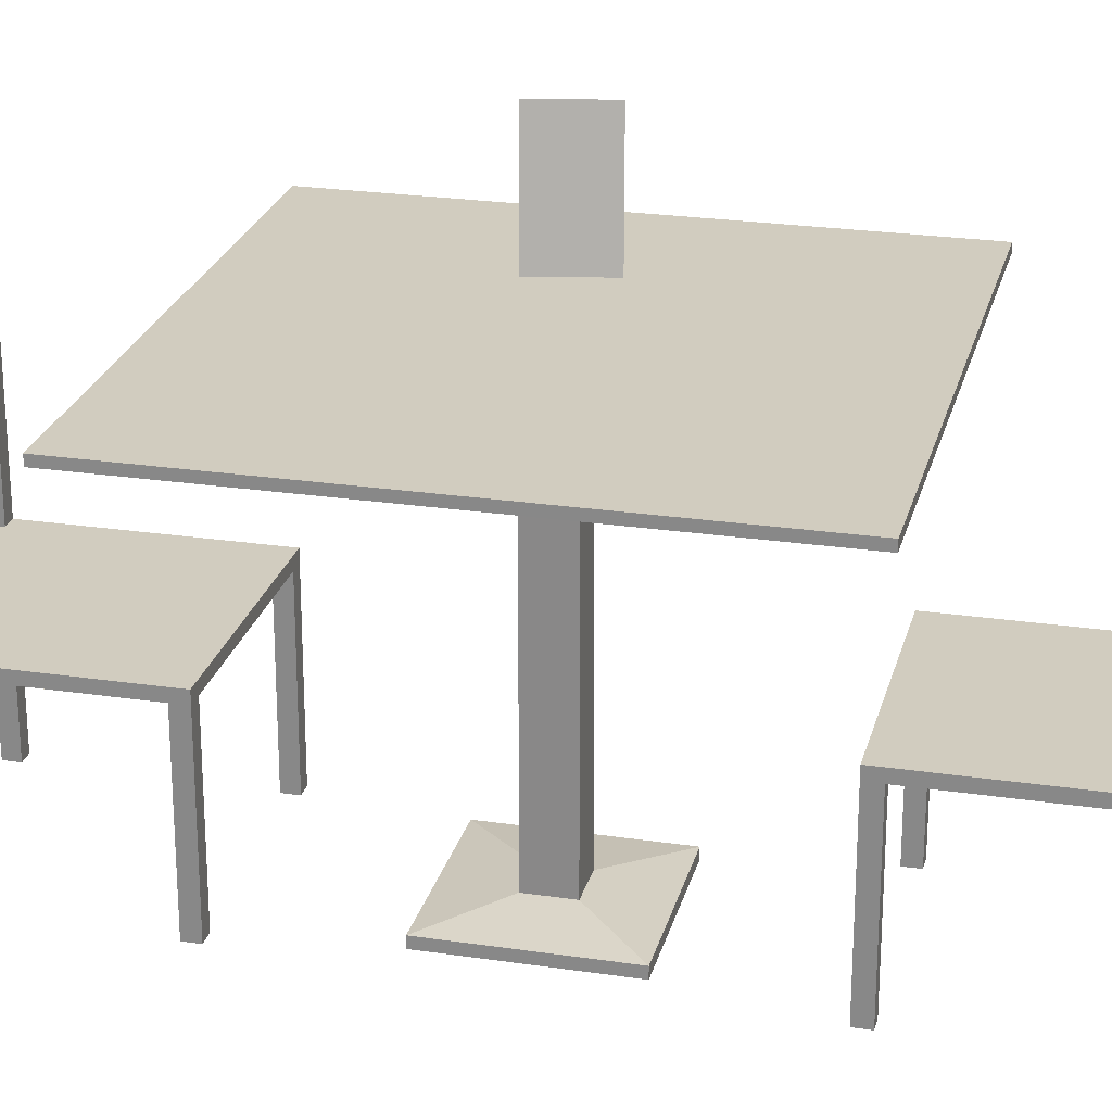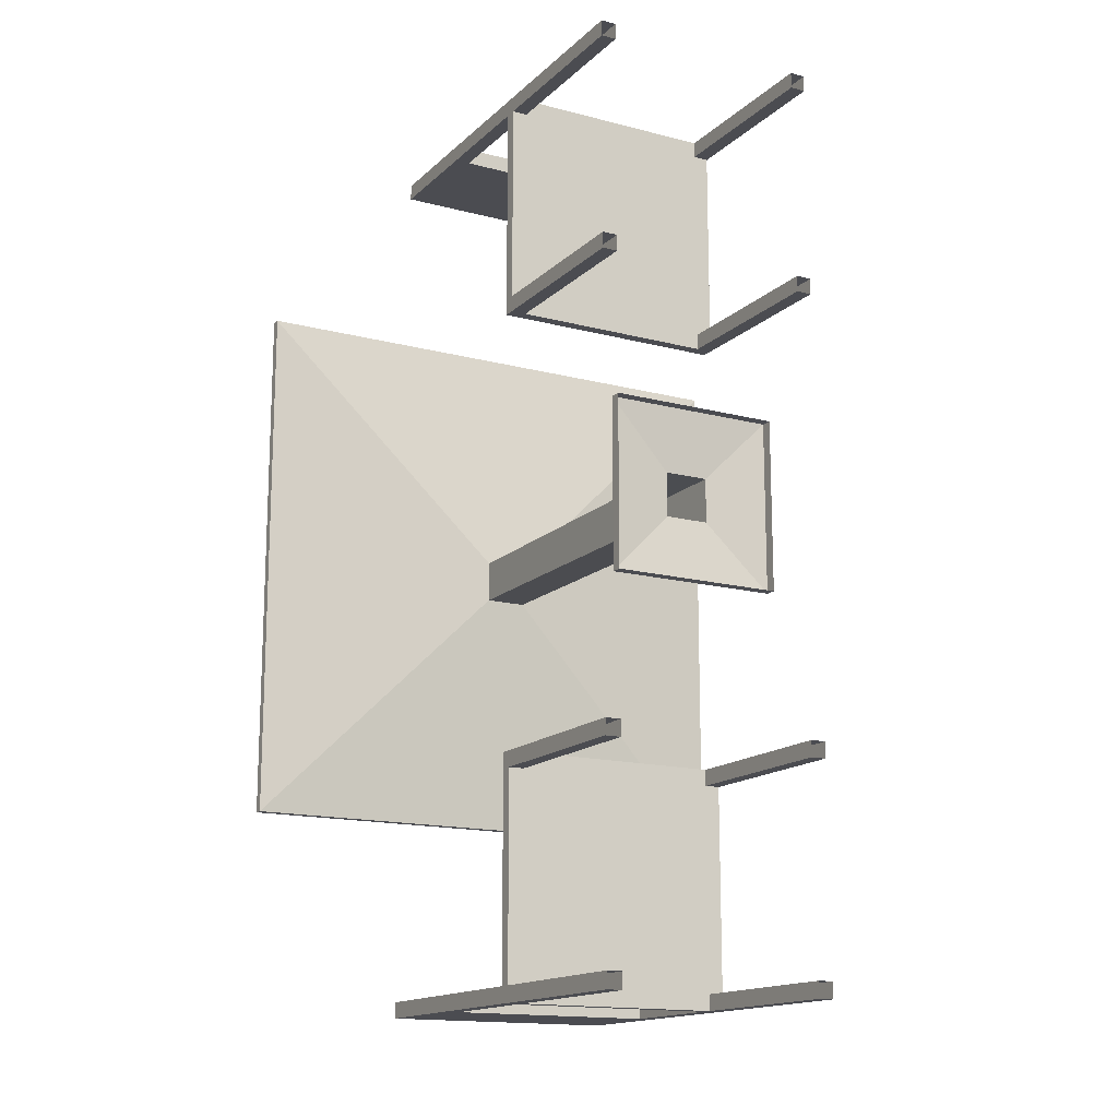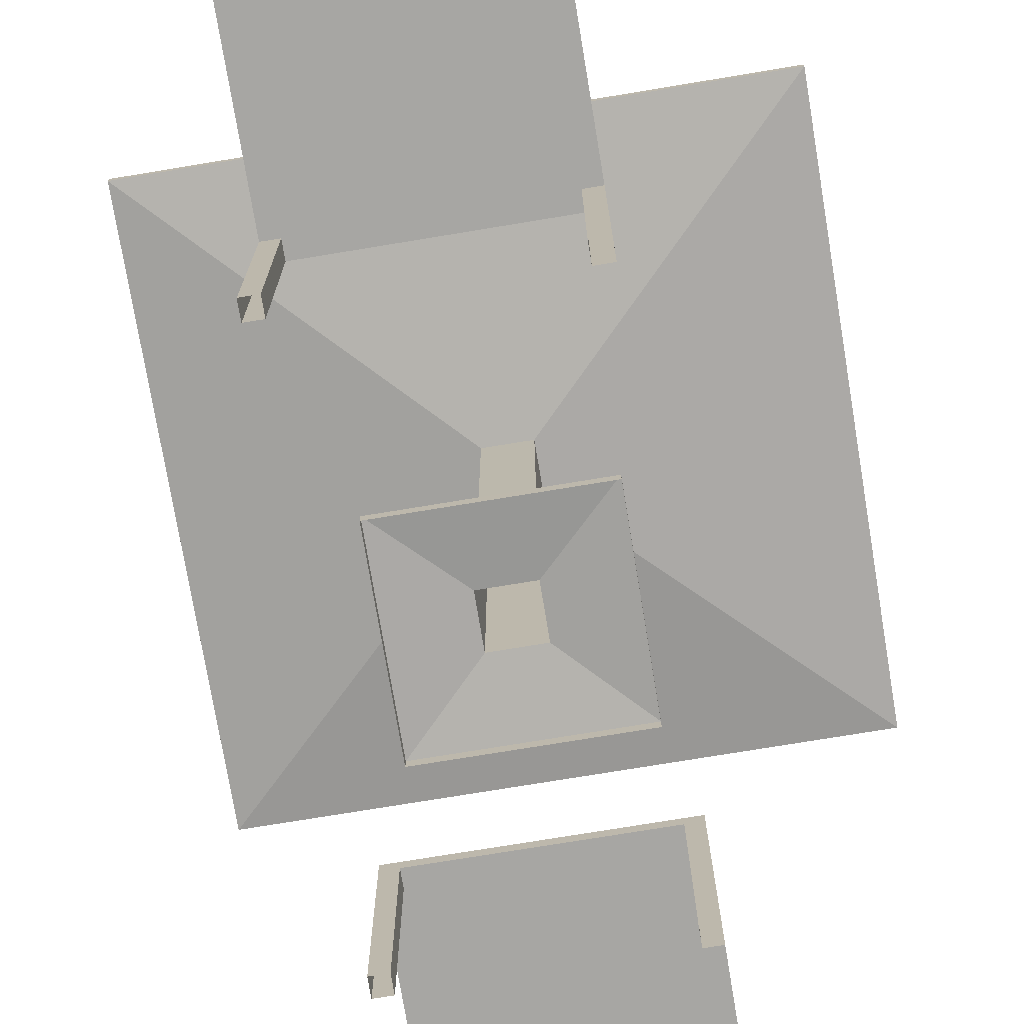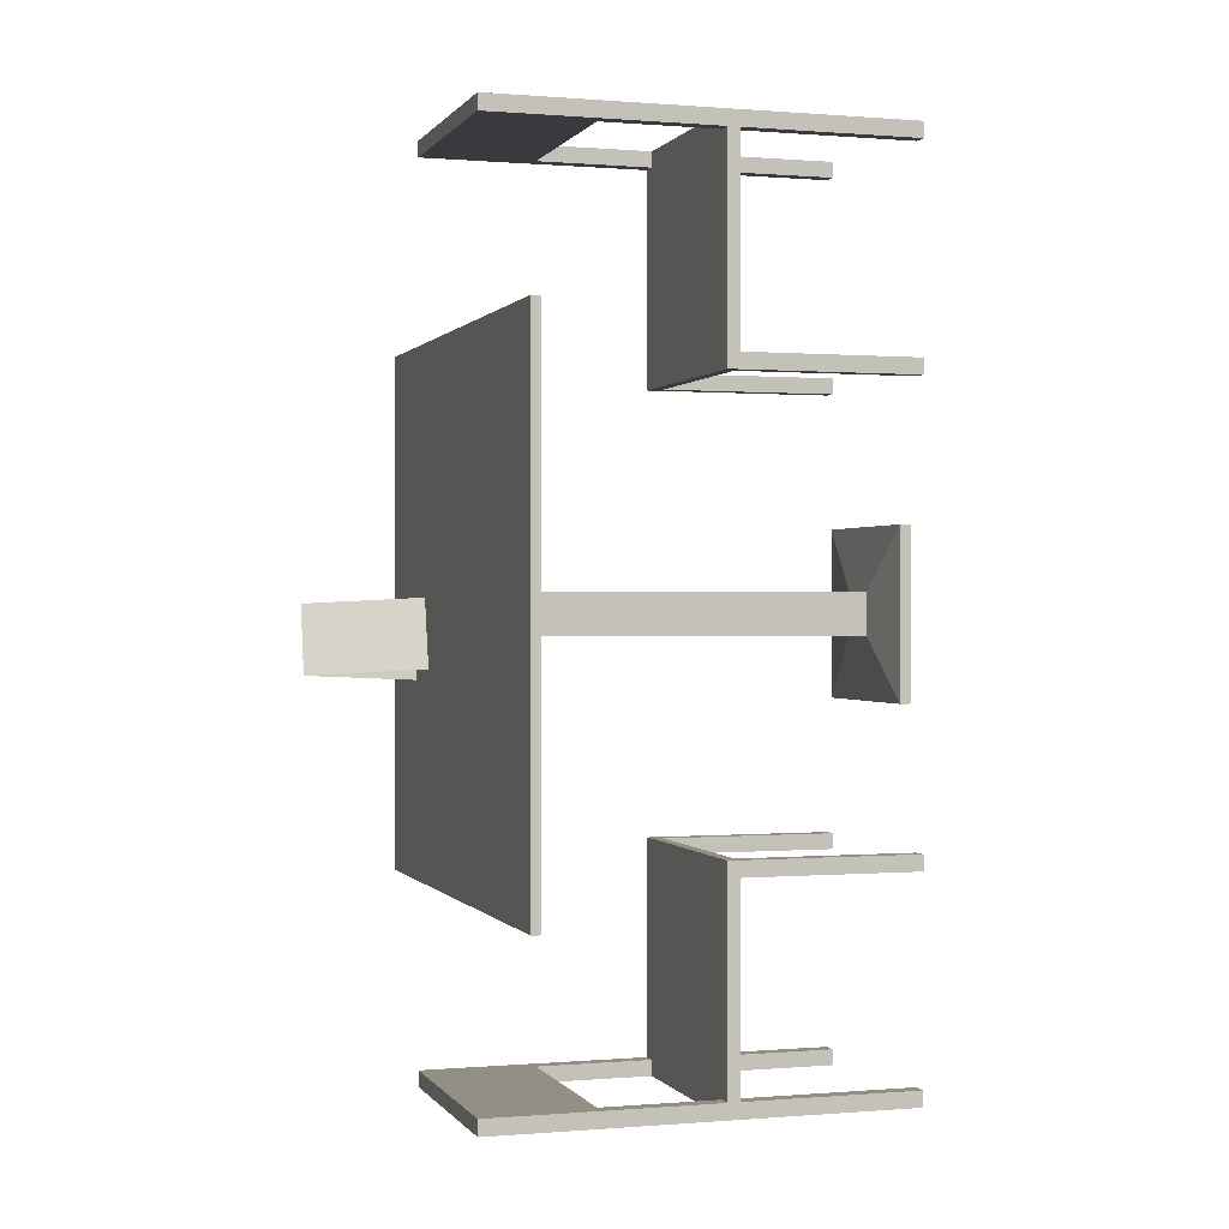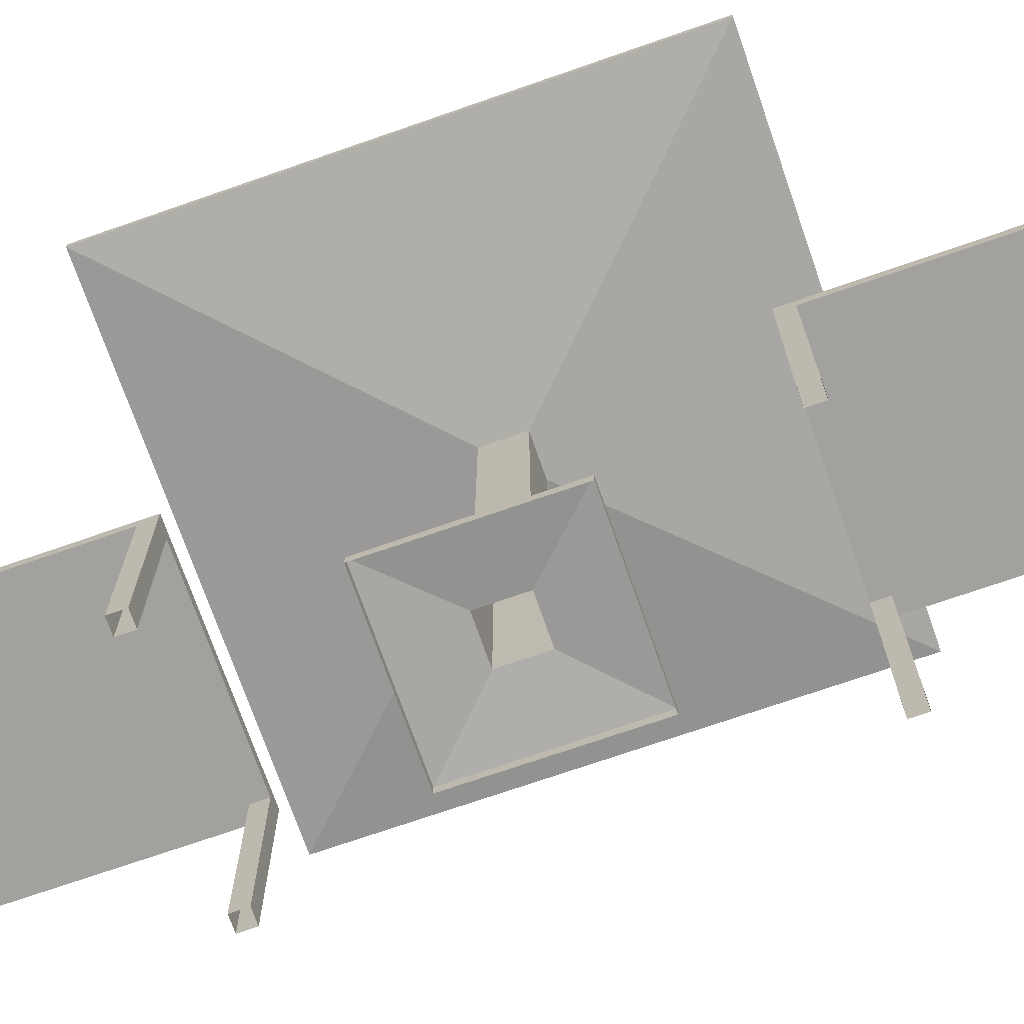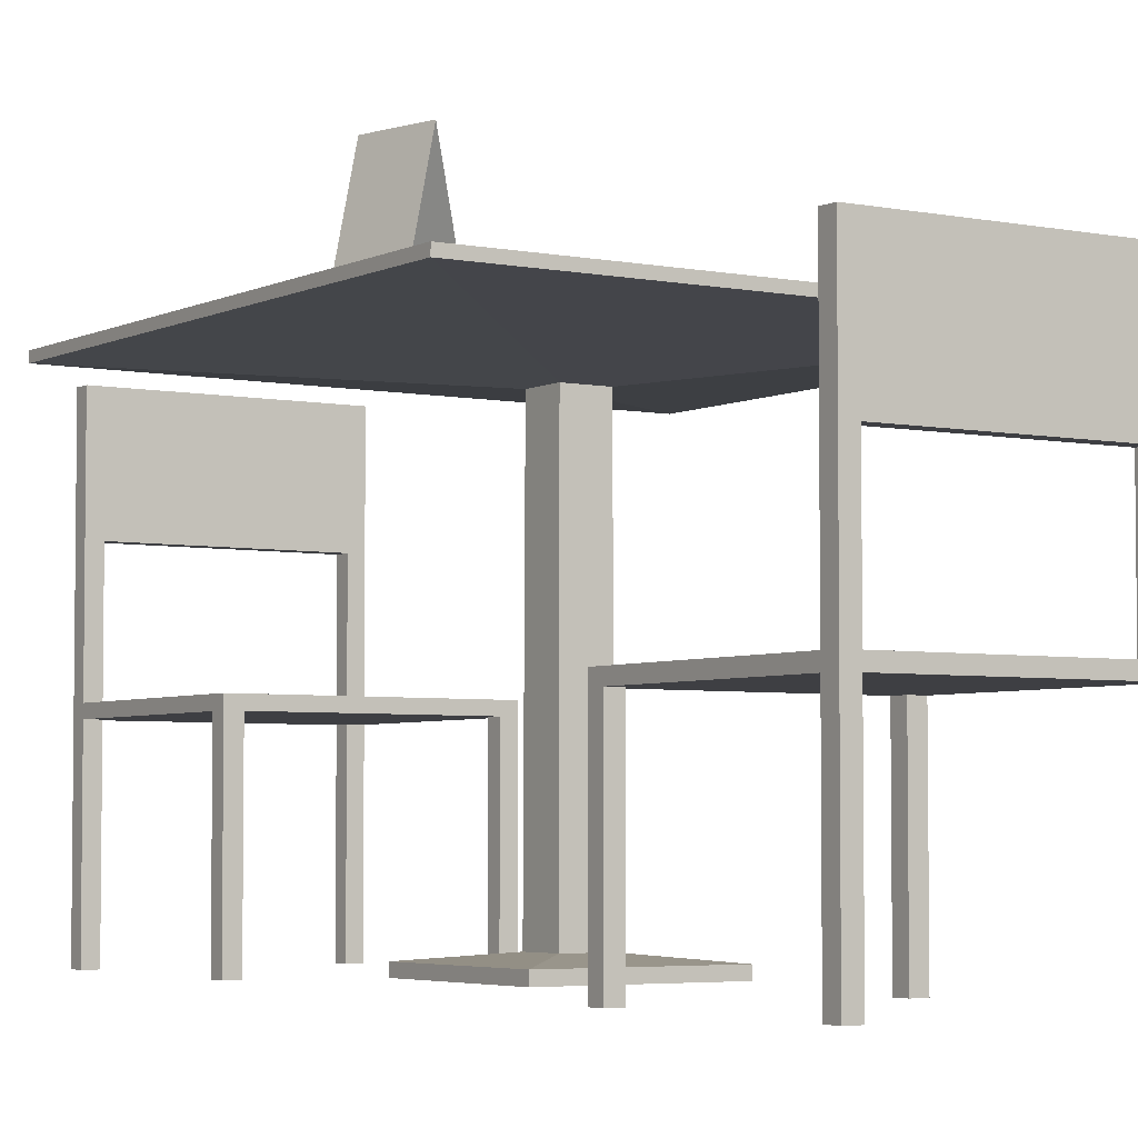
<metadata>
{"format":"obj","ext":"obj","renderer":"f3d","projection":"perspective","resolution":1024,"background":"white","views":[{"elev":24.2,"azim":-76.2,"up":"+Y"},{"elev":-15.4,"azim":-29.0,"up":"+Z"},{"elev":-74.2,"azim":-170.6,"up":"+Y"},{"elev":0.2,"azim":-107.3,"up":"+Z"},{"elev":-72.0,"azim":-70.8,"up":"+Y"},{"elev":-4.3,"azim":146.8,"up":"+Y"}]}
</metadata>
<code>
o Cartoncino_03.001
v 0.09285 0.2778 -0.04145
v 0.05611 0.2778 -0.0332
v 0.1032 0.2778 0.00462
v 0.06645 0.2778 0.01286
v 0.07448 0.3583 -0.03732
v 0.08482 0.3583 0.008741
f 2 6 5
f 5 3 1
f 2 4 6
f 5 6 3
o Cube.029
v -0.08512 0.1204 -0.1468
v -0.08512 0.1283 -0.1468
v -0.08512 0.1204 -0.3041
v -0.08512 0.1283 -0.3041
v 0.07218 0.1204 -0.1468
v 0.07218 0.1283 -0.1468
v 0.07218 0.1204 -0.3041
v 0.07218 0.1283 -0.3041
v 0.06203 0.1204 -0.3041
v 0.06203 0.1283 -0.3041
v 0.06203 0.1204 -0.1468
v -0.07472 0.1204 -0.3041
v -0.07472 0.1283 -0.3041
v -0.07472 0.1204 -0.1468
v -0.08512 0.1204 -0.2934
v -0.08512 0.1283 -0.2934
v 0.07218 0.1204 -0.2934
v 0.07218 0.1283 -0.2934
v 0.06203 0.1283 -0.2934
v 0.06203 0.1204 -0.2934
v -0.07472 0.1204 -0.2934
v -0.07472 0.1283 -0.2934
v -0.08512 0.1204 -0.1575
v 0.06203 0.1283 -0.1575
v 0.06203 0.1204 -0.1575
v -0.07472 0.1204 -0.1575
v -0.07472 0.1283 -0.1575
v 0.07218 0.1204 -0.1575
v -0.08512 -0.000857 -0.1575
v -0.08512 -0.000857 -0.1468
v -0.07472 -0.000857 -0.3041
v -0.08512 -0.000857 -0.3041
v 0.07218 -0.000857 -0.2934
v 0.07218 -0.000857 -0.3041
v 0.06203 -0.000857 -0.1468
v 0.07218 -0.000857 -0.1468
v 0.06203 -0.000857 -0.3041
v 0.06203 -0.000857 -0.1575
v -0.07472 -0.000857 -0.1468
v -0.07472 -0.000857 -0.1575
v -0.08512 -0.000857 -0.2934
v 0.06203 -0.000857 -0.2934
v -0.07472 -0.000857 -0.2934
v 0.07218 -0.000857 -0.1575
v -0.08512 0.284 -0.2934
v -0.08512 0.284 -0.3041
v 0.06203 0.2078 -0.3041
v 0.07218 0.284 -0.3041
v -0.07472 0.2078 -0.3041
v 0.07218 0.284 -0.2934
v 0.06203 0.2078 -0.2934
v -0.07472 0.2078 -0.2934
f 22 9 21
f 16 13 15
f 34 12 11
f 20 8 7
f 27 37 18
f 31 20 32
f 11 12 17
f 19 15 18
f 10 18 9
f 26 39 23
f 33 12 30
f 12 20 17
f 19 25 16
f 18 38 9
f 15 27 18
f 19 58 28
f 24 57 25
f 15 48 26
f 14 23 13
f 29 22 21
f 7 8 29
f 28 30 25
f 27 29 21
f 26 32 27
f 24 30 12
f 22 33 28
f 23 31 26
f 24 34 23
f 13 43 15
f 9 47 21
f 34 44 31
f 11 50 34
f 23 40 13
f 29 36 7
f 21 49 27
f 7 45 20
f 32 35 29
f 31 41 17
f 17 42 11
f 20 46 32
f 22 52 10
f 10 55 19
f 14 56 24
f 22 58 51
f 14 53 54
f 25 53 16
f 51 54 52
f 55 54 53
f 56 58 57
f 58 53 57
f 22 10 9
f 16 14 13
f 27 49 37
f 31 17 20
f 19 16 15
f 10 19 18
f 26 48 39
f 33 8 12
f 12 8 20
f 19 28 25
f 18 37 38
f 15 26 27
f 19 55 58
f 24 56 57
f 15 43 48
f 14 24 23
f 29 8 22
f 28 33 30
f 27 32 29
f 26 31 32
f 24 25 30
f 22 8 33
f 23 34 31
f 24 12 34
f 13 40 43
f 9 38 47
f 34 50 44
f 11 42 50
f 23 39 40
f 29 35 36
f 21 47 49
f 7 36 45
f 32 46 35
f 31 44 41
f 17 41 42
f 20 45 46
f 22 51 52
f 10 52 55
f 14 54 56
f 22 28 58
f 14 16 53
f 25 57 53
f 51 56 54
f 55 52 54
f 56 51 58
f 58 55 53
o Cube.030
v 0.0723 0.1204 0.1506
v 0.0723 0.1283 0.1506
v 0.0723 0.1204 0.3079
v 0.0723 0.1283 0.3079
v -0.08499 0.1204 0.1506
v -0.08499 0.1283 0.1506
v -0.08499 0.1204 0.3079
v -0.08499 0.1283 0.3079
v -0.07485 0.1204 0.3079
v -0.07485 0.1283 0.3079
v -0.07485 0.1204 0.1506
v 0.06191 0.1204 0.3079
v 0.06191 0.1283 0.3079
v 0.06191 0.1204 0.1506
v 0.0723 0.1204 0.2972
v 0.0723 0.1283 0.2972
v -0.08499 0.1204 0.2972
v -0.08499 0.1283 0.2972
v -0.07485 0.1283 0.2972
v -0.07485 0.1204 0.2972
v 0.06191 0.1204 0.2972
v 0.06191 0.1283 0.2972
v 0.0723 0.1204 0.1613
v -0.07485 0.1283 0.1613
v -0.07485 0.1204 0.1613
v 0.06191 0.1204 0.1613
v 0.06191 0.1283 0.1613
v -0.08499 0.1204 0.1613
v 0.0723 -0.000857 0.1613
v 0.0723 -0.000857 0.1506
v 0.06191 -0.000857 0.3079
v 0.0723 -0.000857 0.3079
v -0.08499 -0.000857 0.2972
v -0.08499 -0.000857 0.3079
v -0.07485 -0.000857 0.1506
v -0.08499 -0.000857 0.1506
v -0.07485 -0.000857 0.3079
v -0.07485 -0.000857 0.1613
v 0.06191 -0.000857 0.1506
v 0.06191 -0.000857 0.1613
v 0.0723 -0.000857 0.2972
v -0.07485 -0.000857 0.2972
v 0.06191 -0.000857 0.2972
v -0.08499 -0.000857 0.1613
v 0.0723 0.284 0.2972
v 0.0723 0.284 0.3079
v -0.07485 0.2078 0.3079
v -0.08499 0.284 0.3079
v 0.06191 0.2078 0.3079
v -0.08499 0.284 0.2972
v -0.07485 0.2078 0.2972
v 0.06191 0.2078 0.2972
f 74 61 73
f 68 65 67
f 86 64 63
f 72 60 59
f 79 89 70
f 83 72 84
f 63 64 69
f 71 67 70
f 62 70 61
f 78 91 75
f 85 64 82
f 64 72 69
f 71 77 68
f 70 90 61
f 67 79 70
f 71 110 80
f 76 109 77
f 67 100 78
f 66 75 65
f 81 74 73
f 59 60 81
f 80 82 77
f 79 81 73
f 78 84 79
f 76 82 64
f 74 85 80
f 75 83 78
f 76 86 75
f 65 95 67
f 61 99 73
f 86 96 83
f 63 102 86
f 75 92 65
f 81 88 59
f 73 101 79
f 59 97 72
f 84 87 81
f 83 93 69
f 69 94 63
f 72 98 84
f 74 104 62
f 62 107 71
f 66 108 76
f 74 110 103
f 66 105 106
f 77 105 68
f 103 106 104
f 107 106 105
f 108 110 109
f 110 105 109
f 74 62 61
f 68 66 65
f 79 101 89
f 83 69 72
f 71 68 67
f 62 71 70
f 78 100 91
f 85 60 64
f 64 60 72
f 71 80 77
f 70 89 90
f 67 78 79
f 71 107 110
f 76 108 109
f 67 95 100
f 66 76 75
f 81 60 74
f 80 85 82
f 79 84 81
f 78 83 84
f 76 77 82
f 74 60 85
f 75 86 83
f 76 64 86
f 65 92 95
f 61 90 99
f 86 102 96
f 63 94 102
f 75 91 92
f 81 87 88
f 73 99 101
f 59 88 97
f 84 98 87
f 83 96 93
f 69 93 94
f 72 97 98
f 74 103 104
f 62 104 107
f 66 106 108
f 74 80 110
f 66 68 105
f 77 109 105
f 103 108 106
f 107 104 106
f 108 103 110
f 110 107 105
o Tavolino_02.002
v -0.07278 0.009722 0.05812
v 0.03927 0.009722 0.05812
v -0.07278 0.009721 -0.05394
v 0.03927 0.009721 -0.05394
v -0.03103 0.0143 0.01636
v -0.002481 0.0143 0.01636
v -0.03103 0.0143 -0.01219
v -0.002481 0.0143 -0.01219
v -0.03033 0.2574 -0.01149
v -0.03033 0.2574 0.01567
v -0.003178 0.2574 0.01567
v -0.003178 0.2574 -0.01149
v -0.1913 0.2749 -0.1725
v -0.1913 0.2749 0.1766
v 0.1578 0.2749 0.1766
v 0.1578 0.2749 -0.1725
v -0.1913 0.2807 -0.1725
v -0.1913 0.2807 0.1766
v 0.1578 0.2807 0.1766
v 0.1578 0.2807 -0.1725
v -0.07278 0.002595 0.05812
v 0.03927 0.002595 0.05812
v -0.07278 0.002595 -0.05394
v 0.03927 0.002595 -0.05394
f 111 132 112
f 118 121 116
f 114 116 112
f 111 117 113
f 113 118 114
f 111 116 115
f 122 123 126
f 115 119 117
f 117 122 118
f 115 121 120
f 123 130 126
f 121 124 120
f 122 125 121
f 119 124 123
f 129 127 128
f 125 128 124
f 126 129 125
f 124 127 123
f 112 134 114
f 113 131 111
f 114 133 113
f 111 131 132
f 118 122 121
f 114 118 116
f 111 115 117
f 113 117 118
f 111 112 116
f 122 119 123
f 115 120 119
f 117 119 122
f 115 116 121
f 123 127 130
f 121 125 124
f 122 126 125
f 119 120 124
f 129 130 127
f 125 129 128
f 126 130 129
f 124 128 127
f 112 132 134
f 113 133 131
f 114 134 133

</code>
